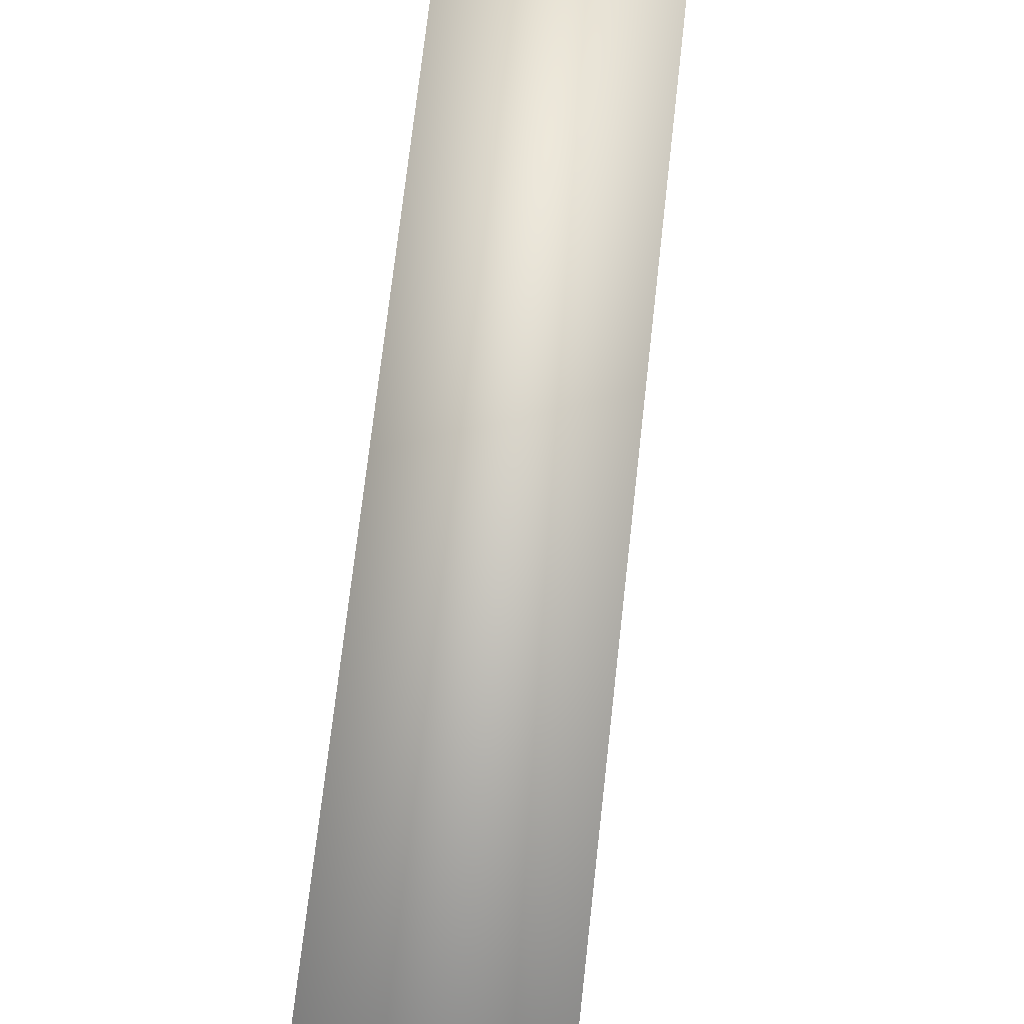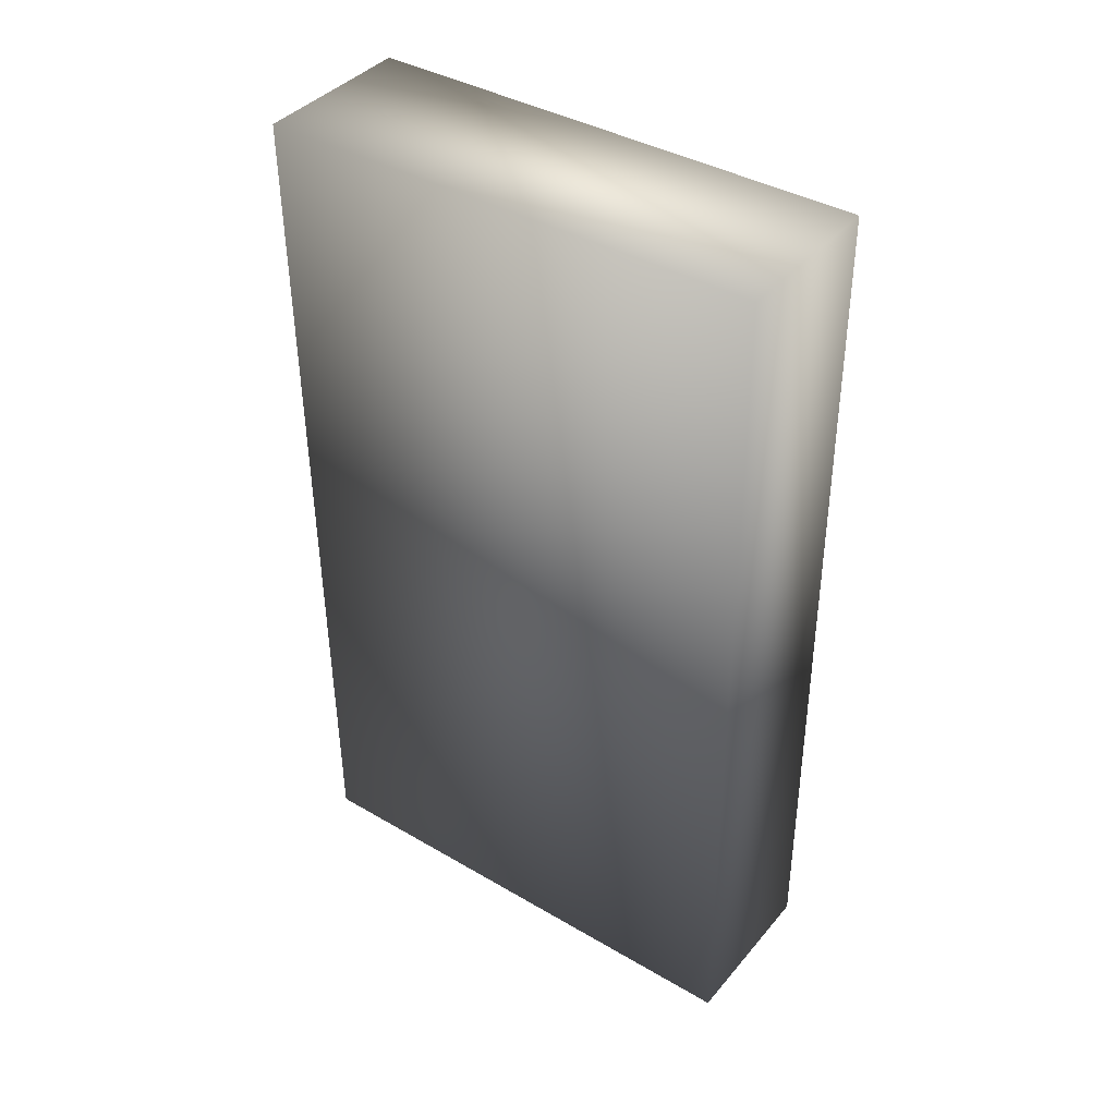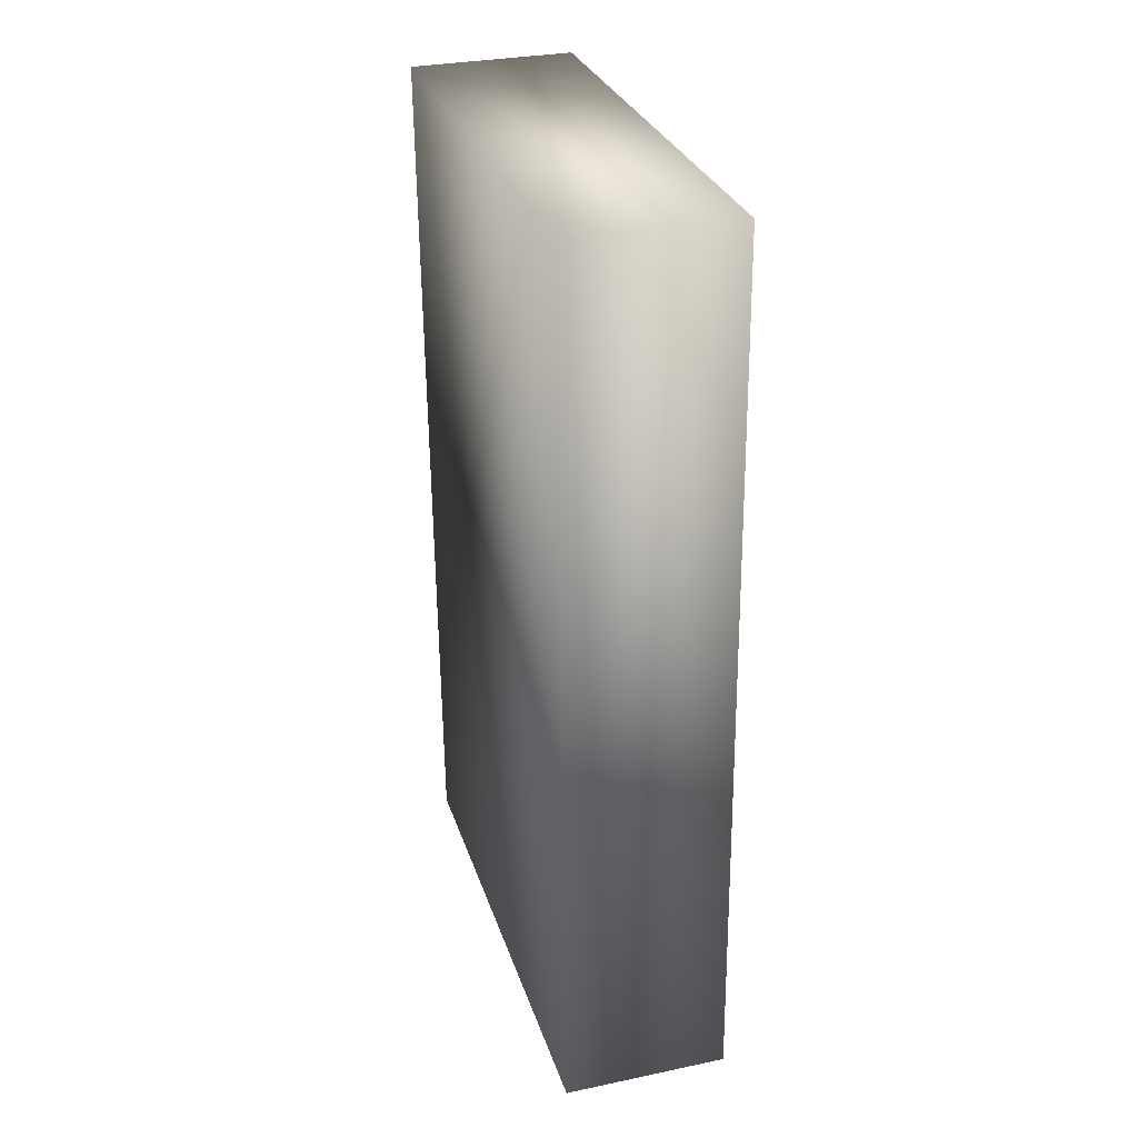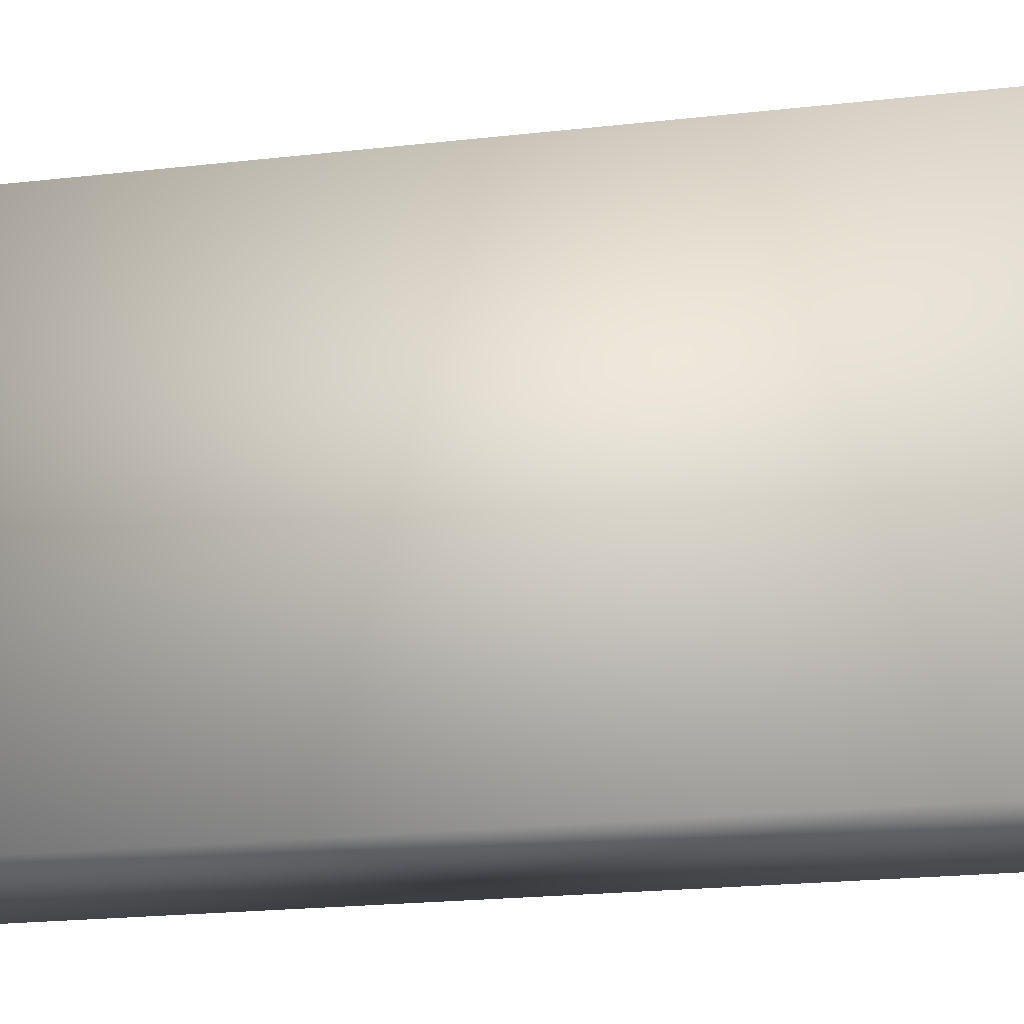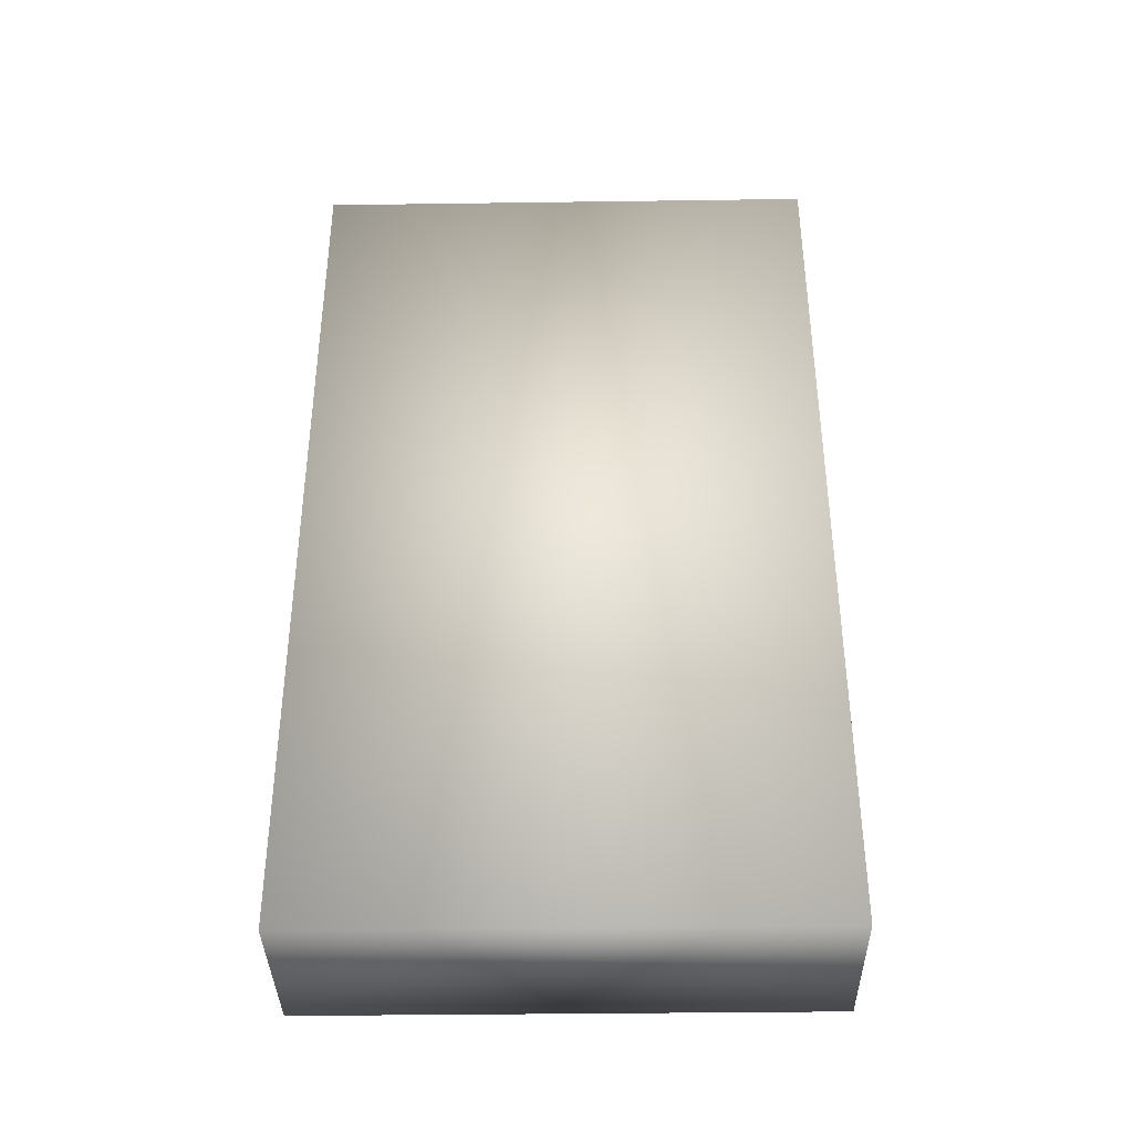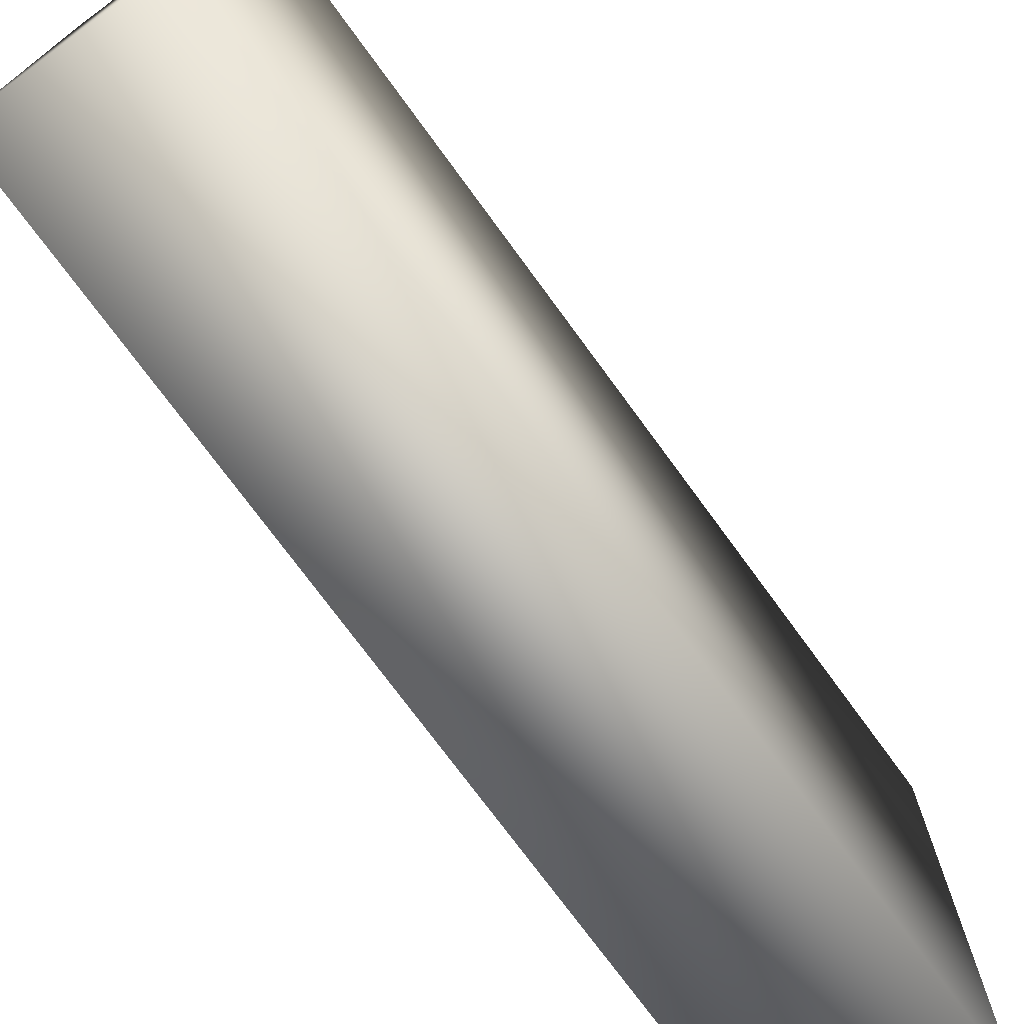
<metadata>
{"format":"obj","ext":"obj","renderer":"f3d","projection":"perspective","resolution":1024,"background":"white","views":[{"elev":72.2,"azim":7.0,"up":"+Y"},{"elev":39.5,"azim":126.0,"up":"+Z"},{"elev":29.4,"azim":163.6,"up":"+Z"},{"elev":-23.3,"azim":-78.9,"up":"+Y"},{"elev":-38.1,"azim":91.0,"up":"+Z"},{"elev":-73.7,"azim":36.7,"up":"+Y"}]}
</metadata>
<code>
g maze78
v 59.31 13.46 -20.18
v 59.08 13.46 -43.04
v 54.83 13.46 -43
v 55.06 13.46 -20.13
v 59.31 0.2709 -20.18
v 59.08 0.2709 -43.04
v 55.06 0.2709 -20.13
v 54.83 0.2709 -43
f 1 2 3
f 1 3 4
f 5 6 2
f 5 2 1
f 7 8 6
f 7 6 5
f 4 3 8
f 4 8 7
f 6 8 3
f 6 3 2
f 5 1 4
f 7 5 4

</code>
